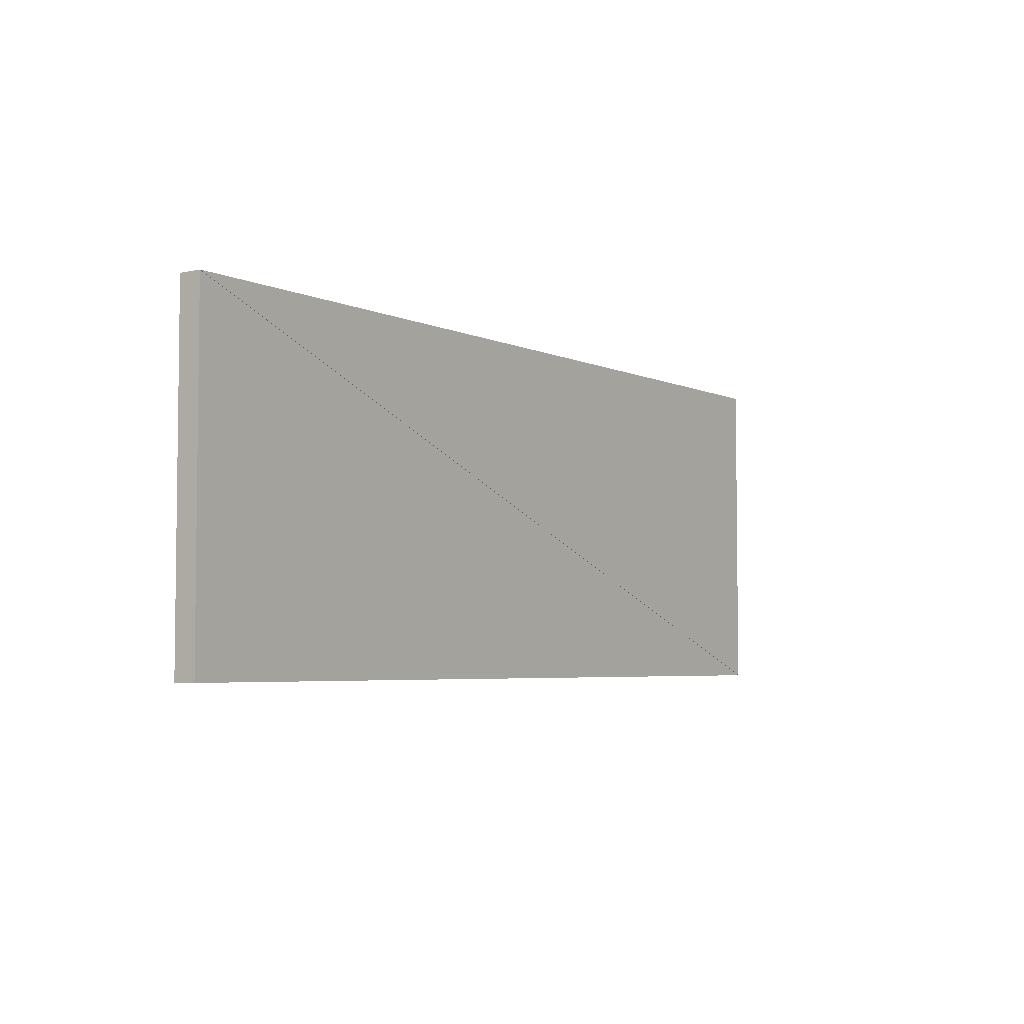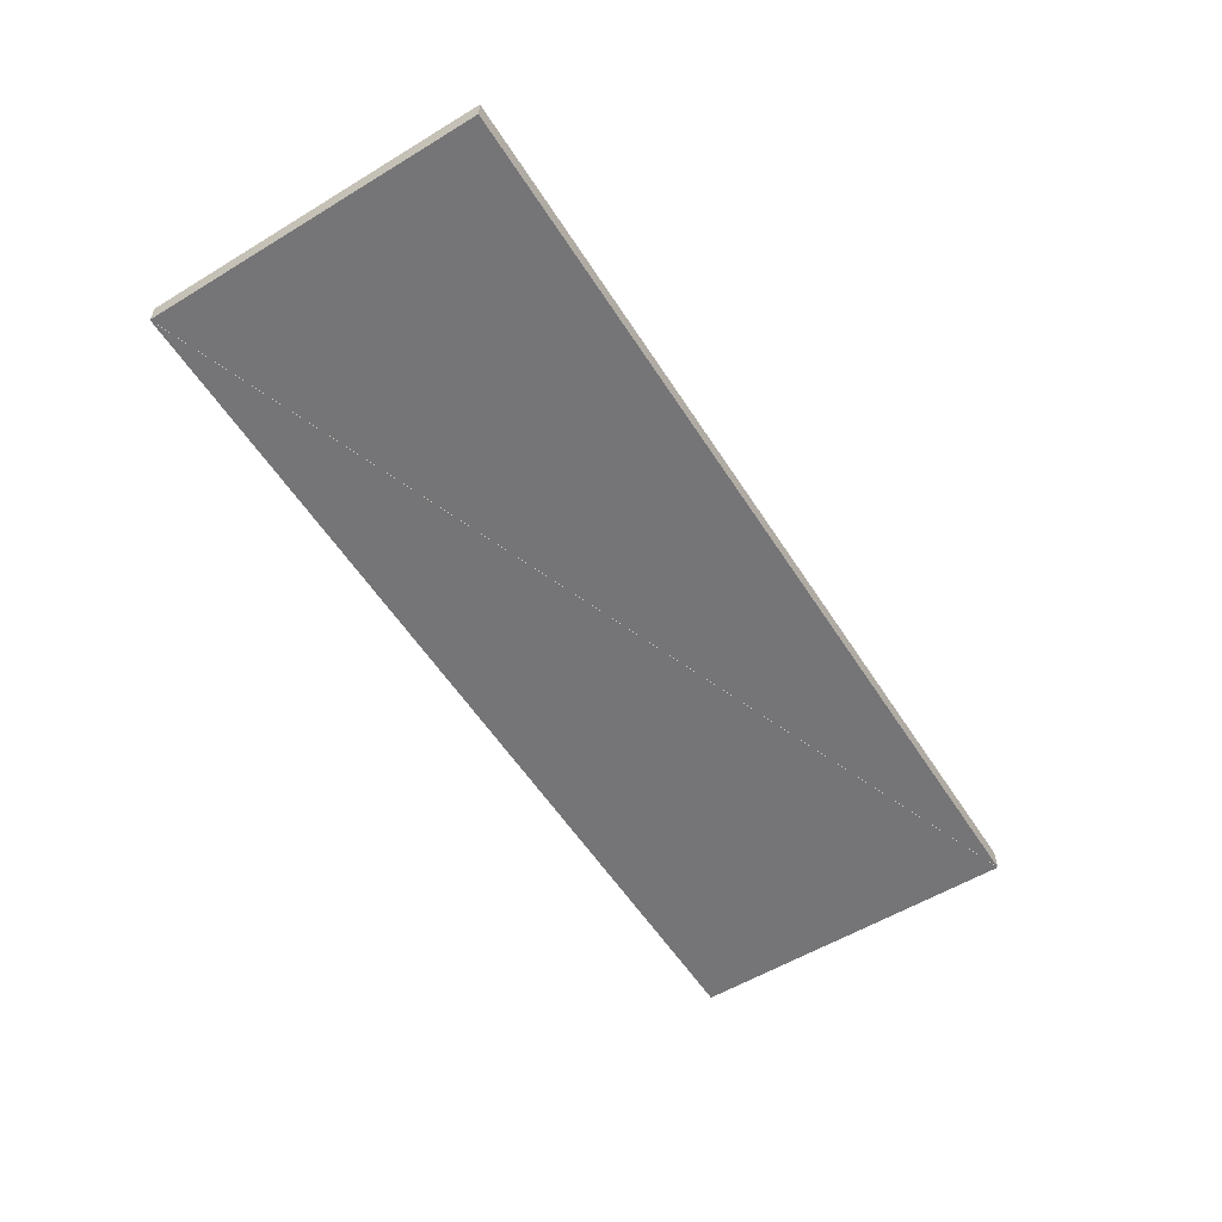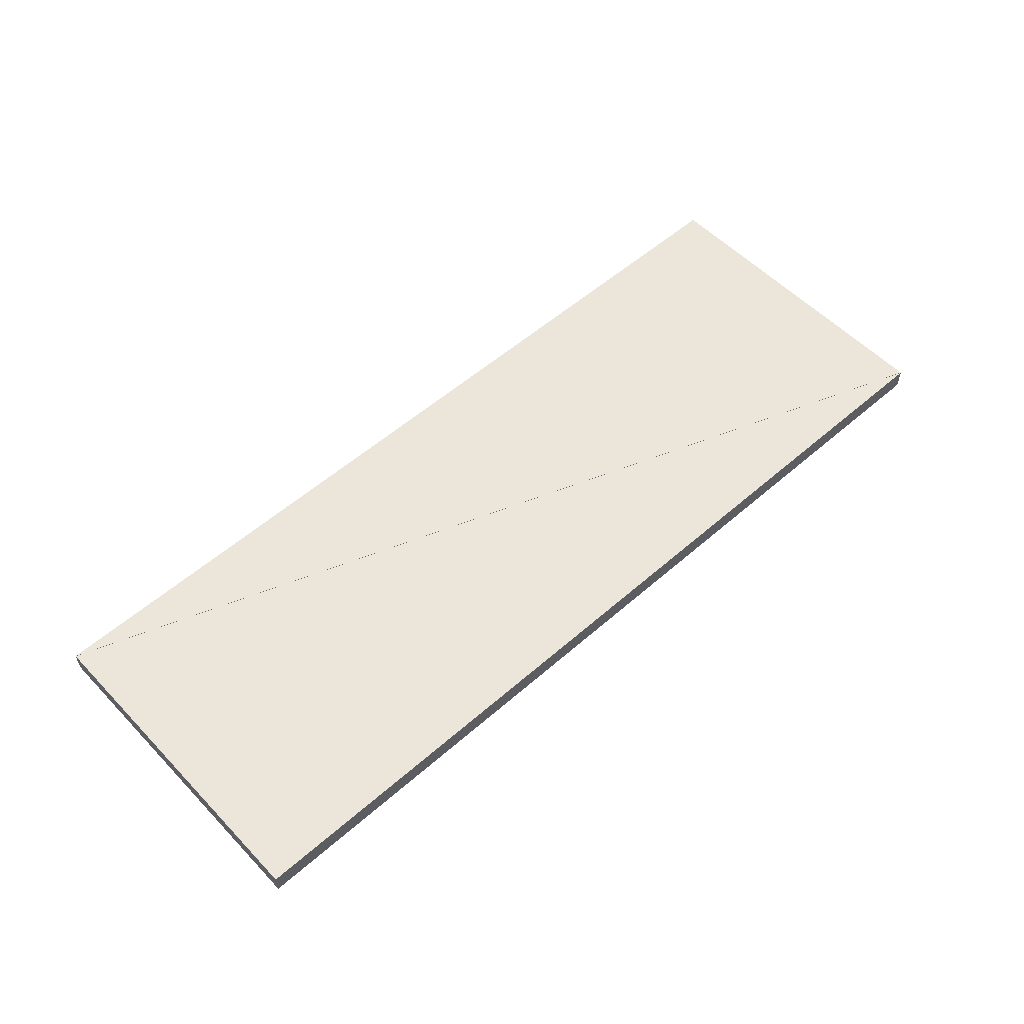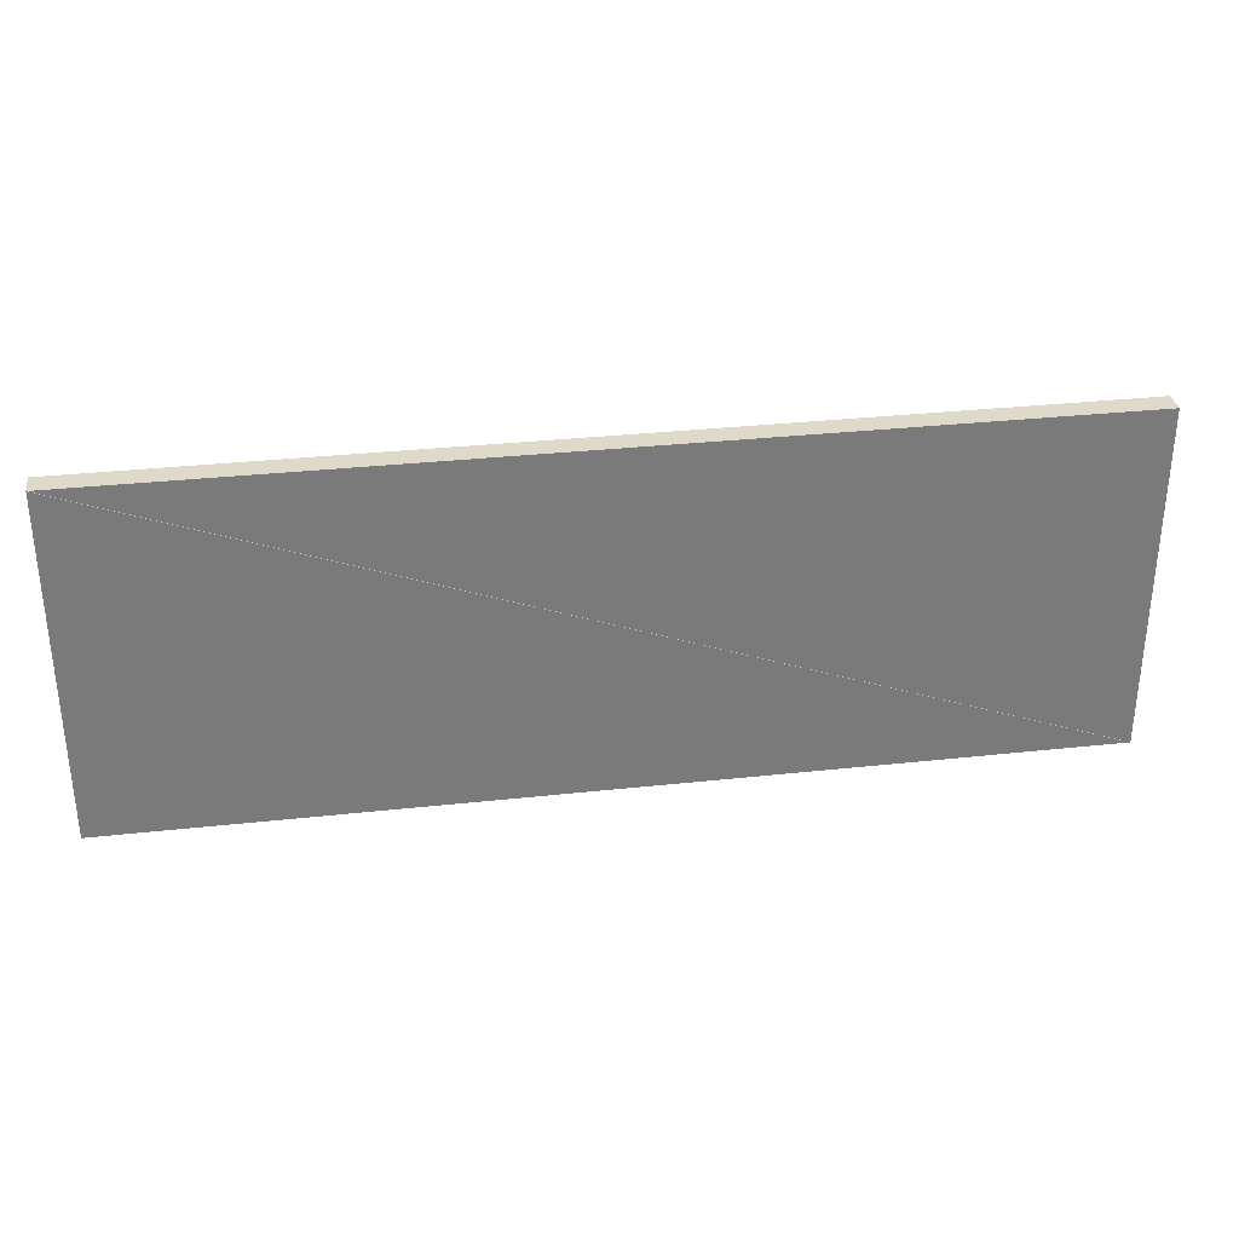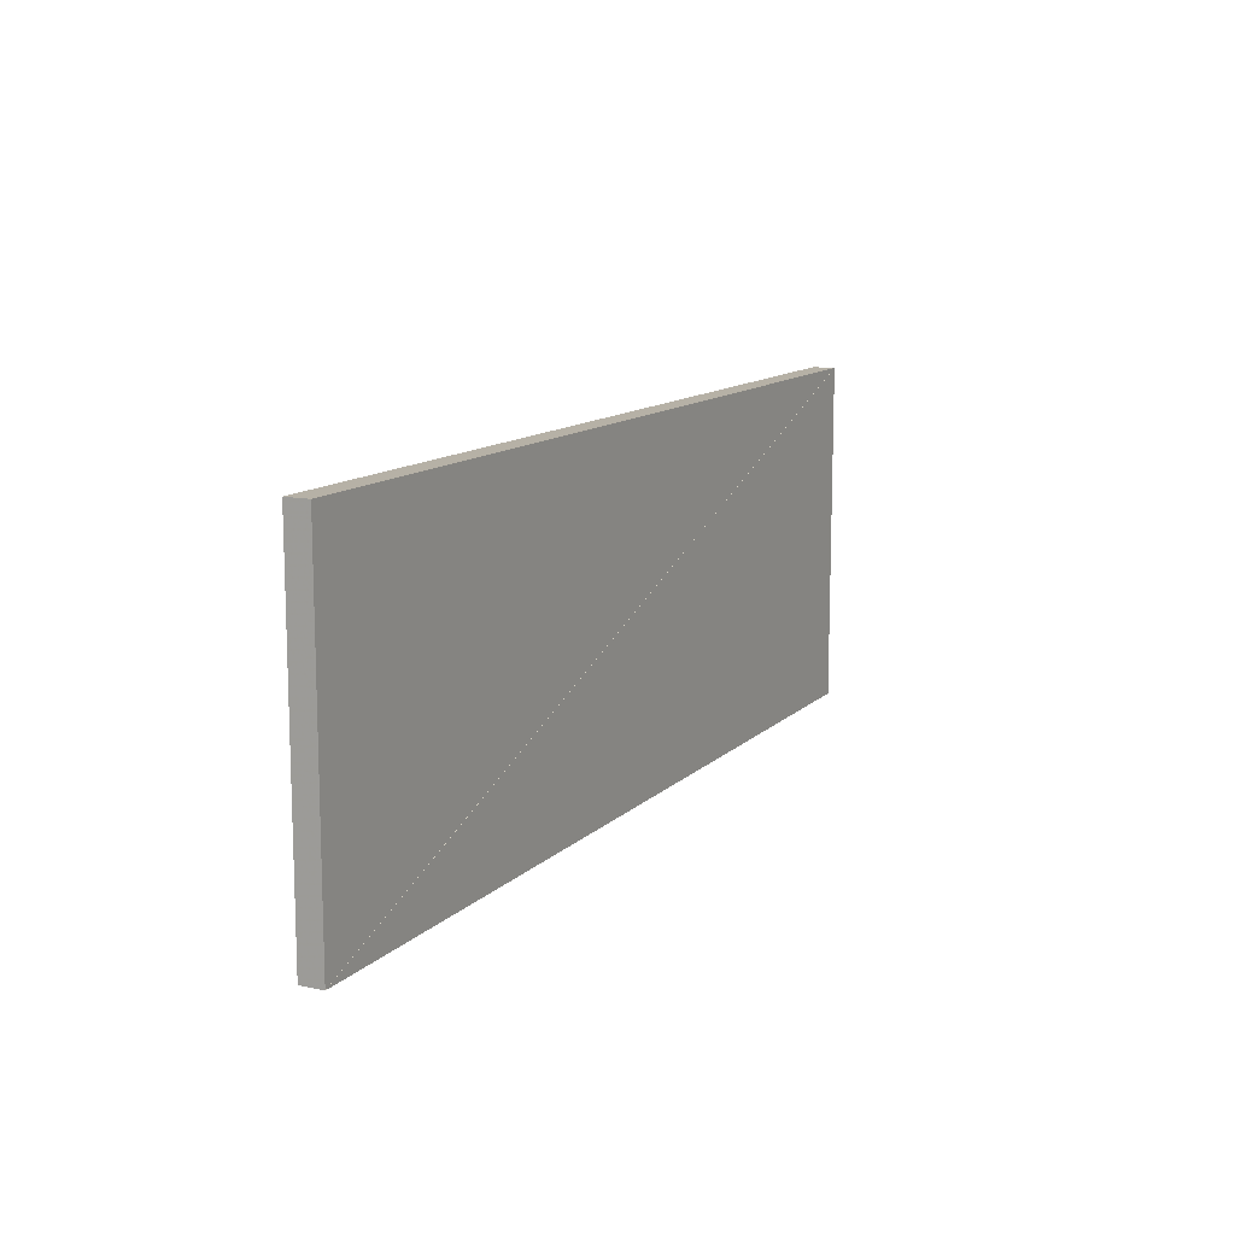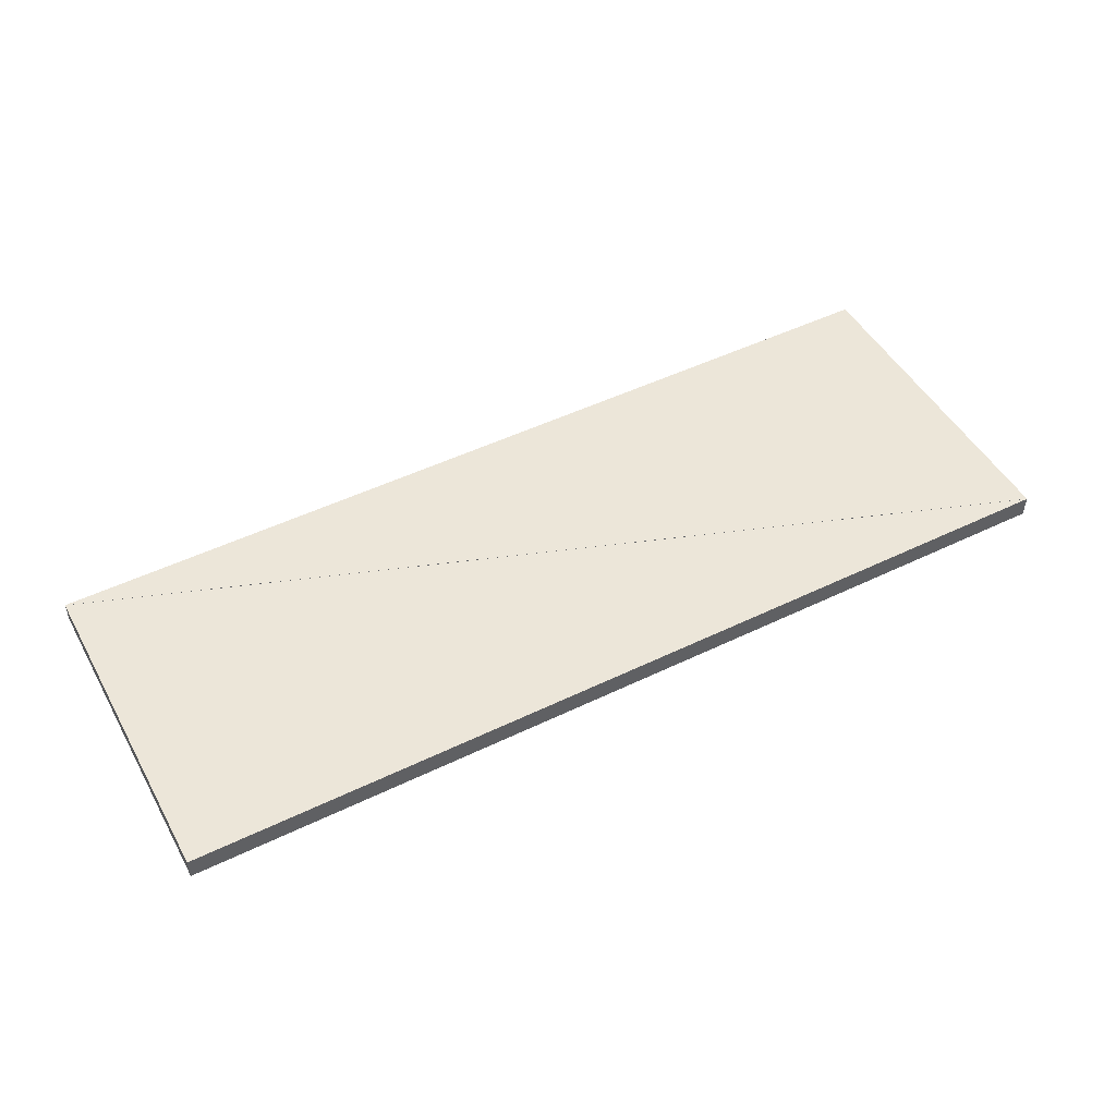
<metadata>
{"format":"obj","ext":"obj","renderer":"f3d","projection":"perspective","resolution":1024,"background":"white","views":[{"elev":-4.5,"azim":124.7,"up":"+Z"},{"elev":-56.6,"azim":122.3,"up":"+Y"},{"elev":55.1,"azim":137.3,"up":"+Y"},{"elev":32.3,"azim":171.3,"up":"+Z"},{"elev":12.1,"azim":-63.4,"up":"+Z"},{"elev":48.9,"azim":-28.3,"up":"+Y"}]}
</metadata>
<code>
o convex_0
v -12.86 3.25 0.0008
v -6.242 3.25 0.0008
v -6.242 3.25 2.398
v -12.86 3.09 0.0008
v -6.242 3.09 0.0008
v -6.242 3.09 2.398
f 2 1 3
f 5 6 4
f 1 4 2
f 2 4 5
f 2 5 3
f 3 5 6
f 3 6 1
f 1 6 4
o convex_1
v -6.244 3.25 2.399
v -12.86 3.25 2.399
v -12.86 3.25 0.0016
v -6.244 3.09 2.399
v -12.86 3.09 2.399
v -12.86 3.09 0.0016
f 8 7 9
f 11 12 10
f 7 10 8
f 8 10 11
f 8 11 9
f 9 11 12
f 9 12 7
f 7 12 10

</code>
